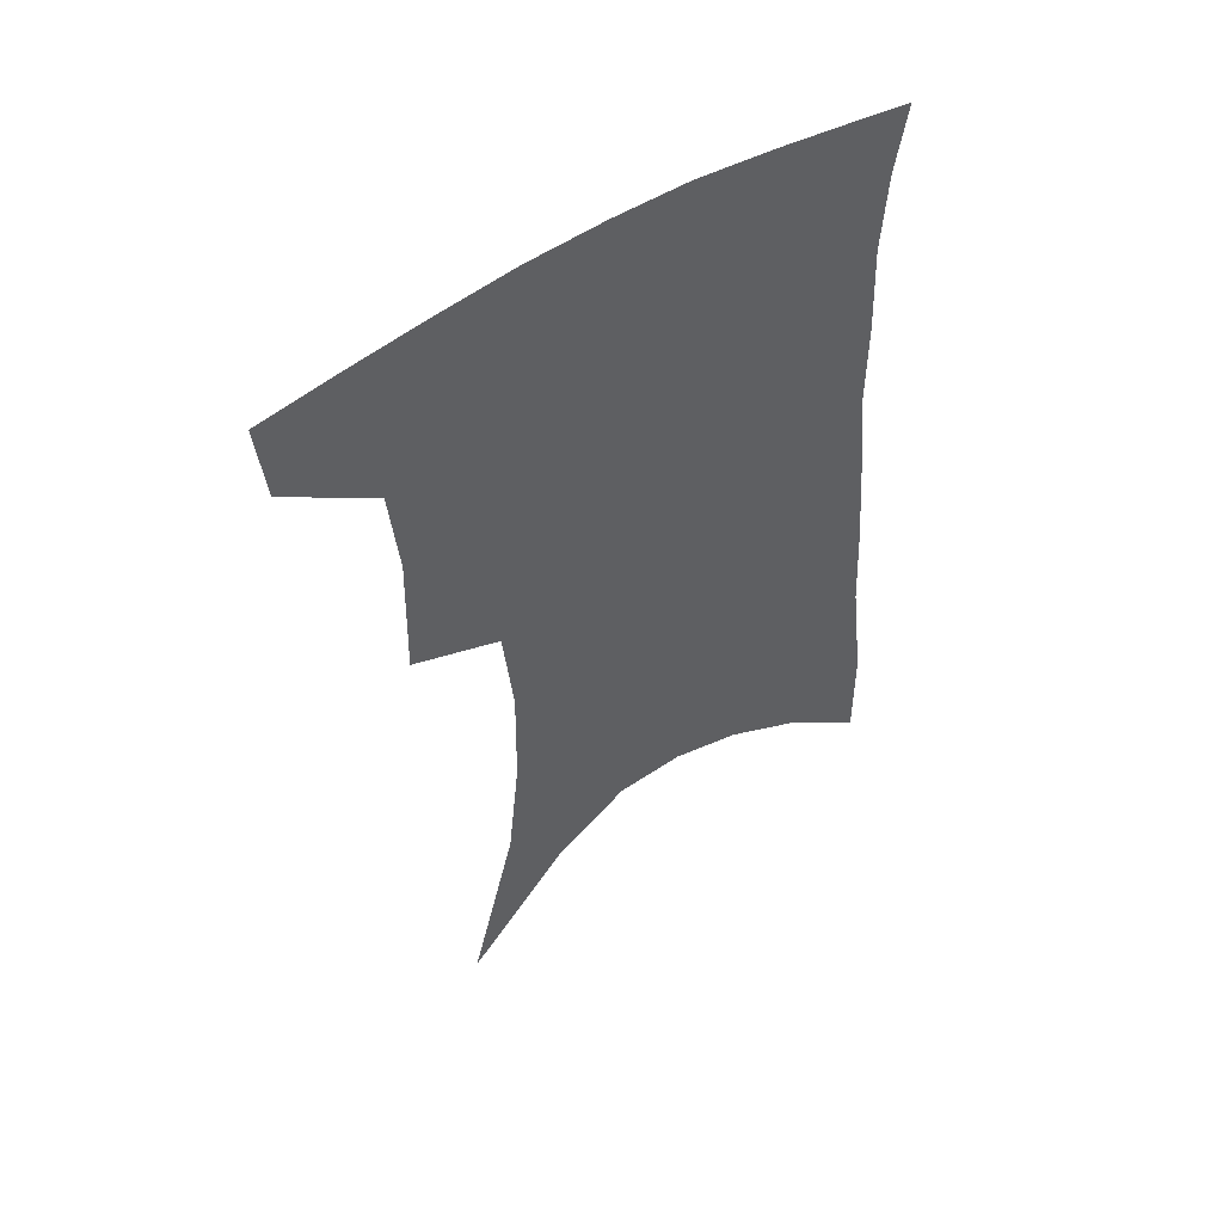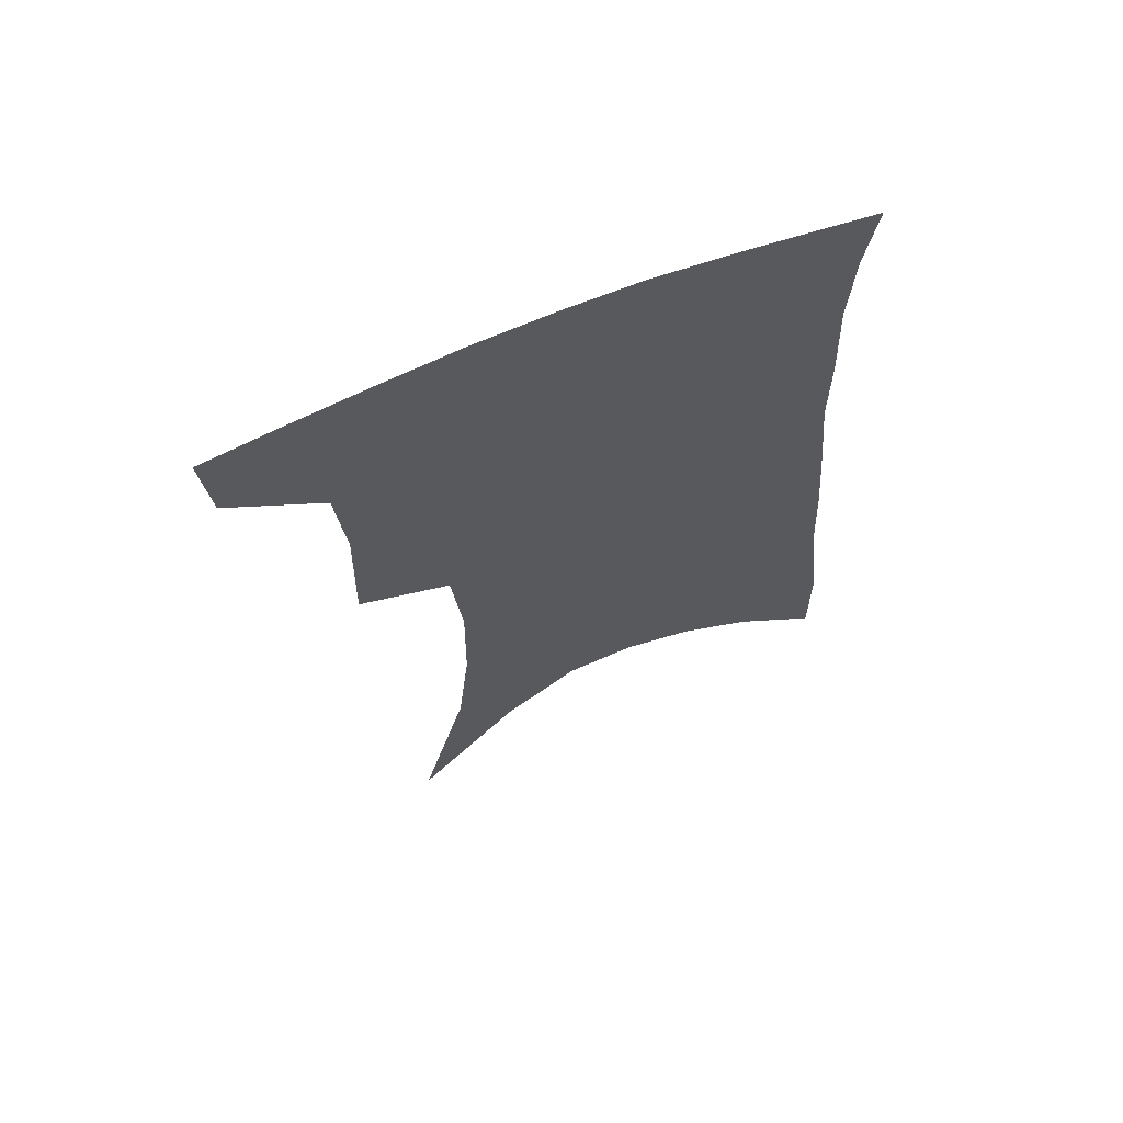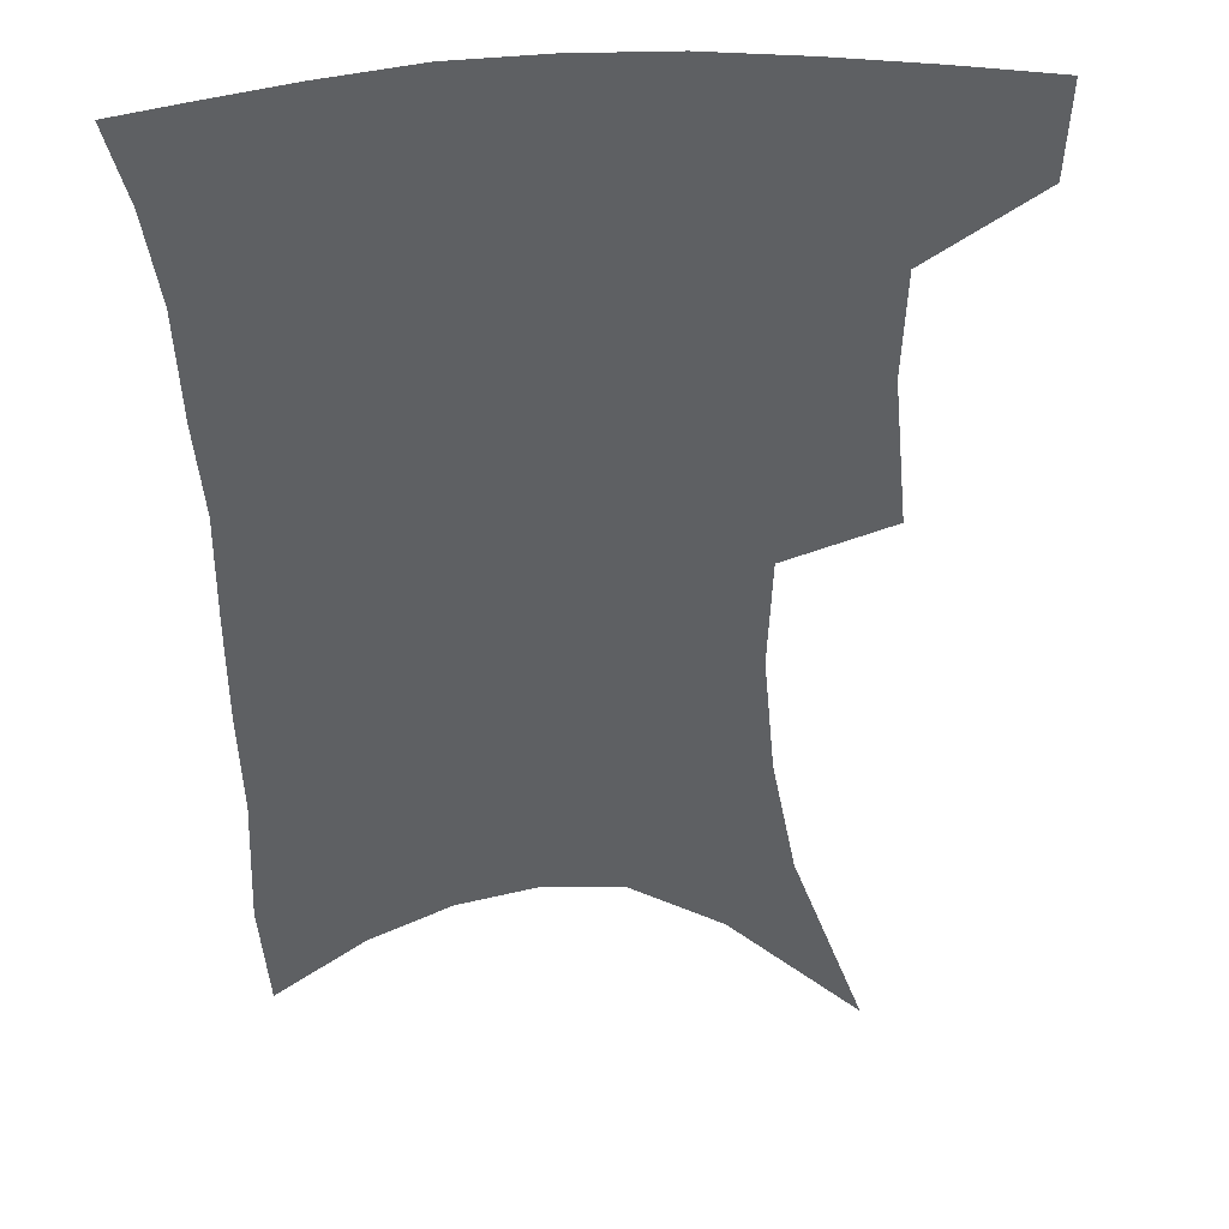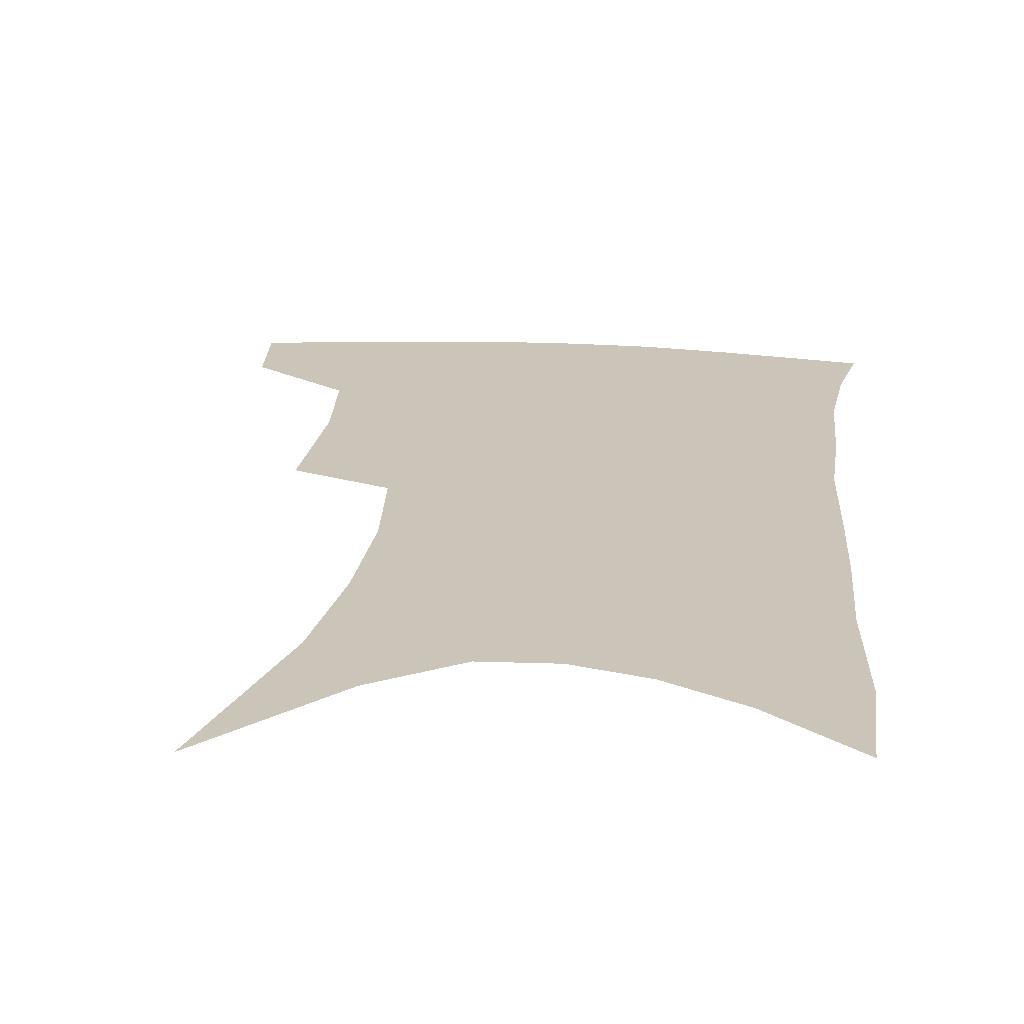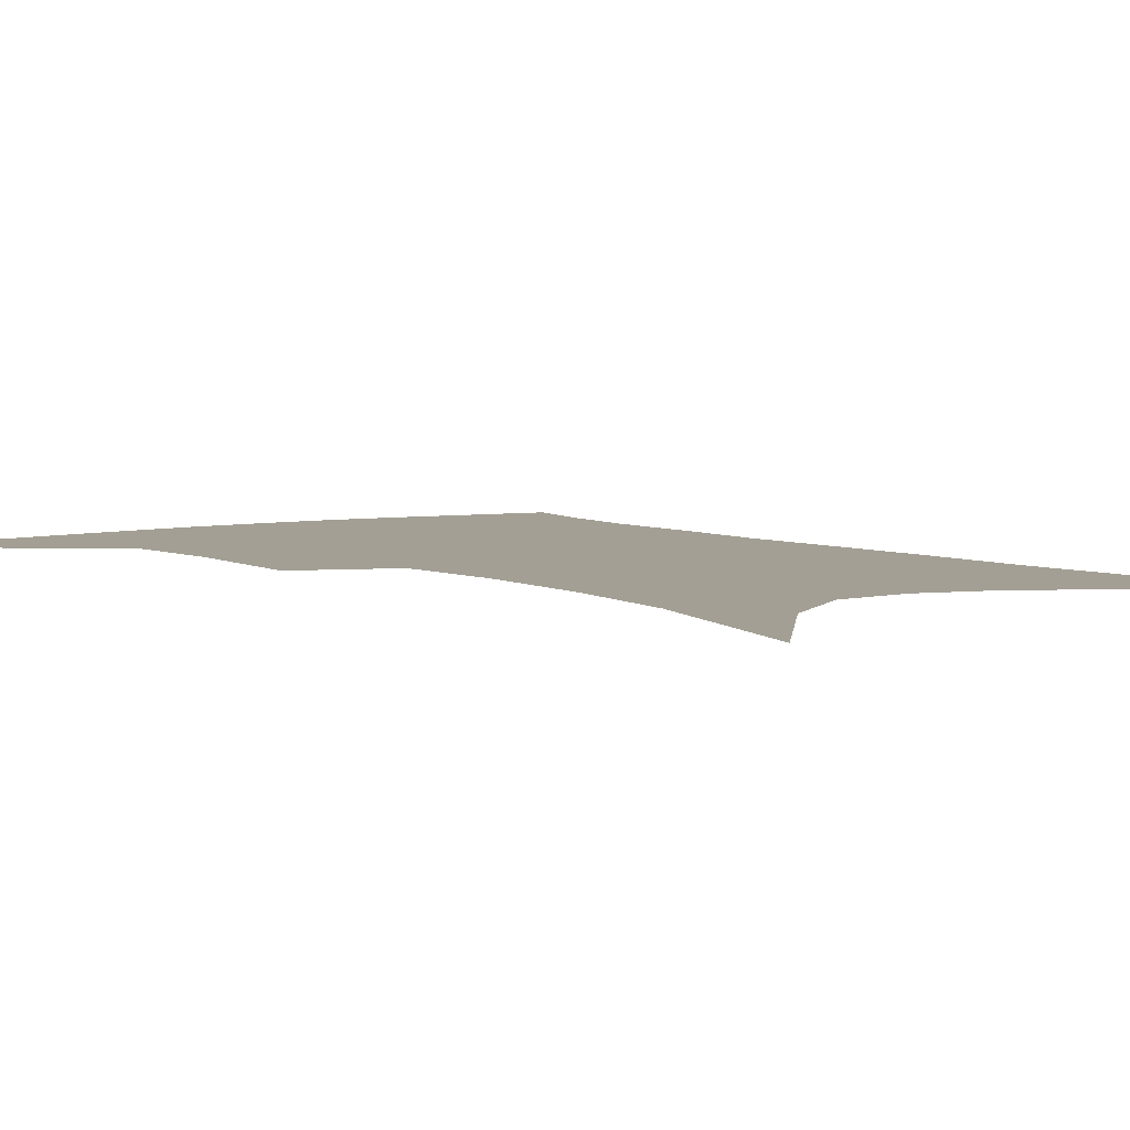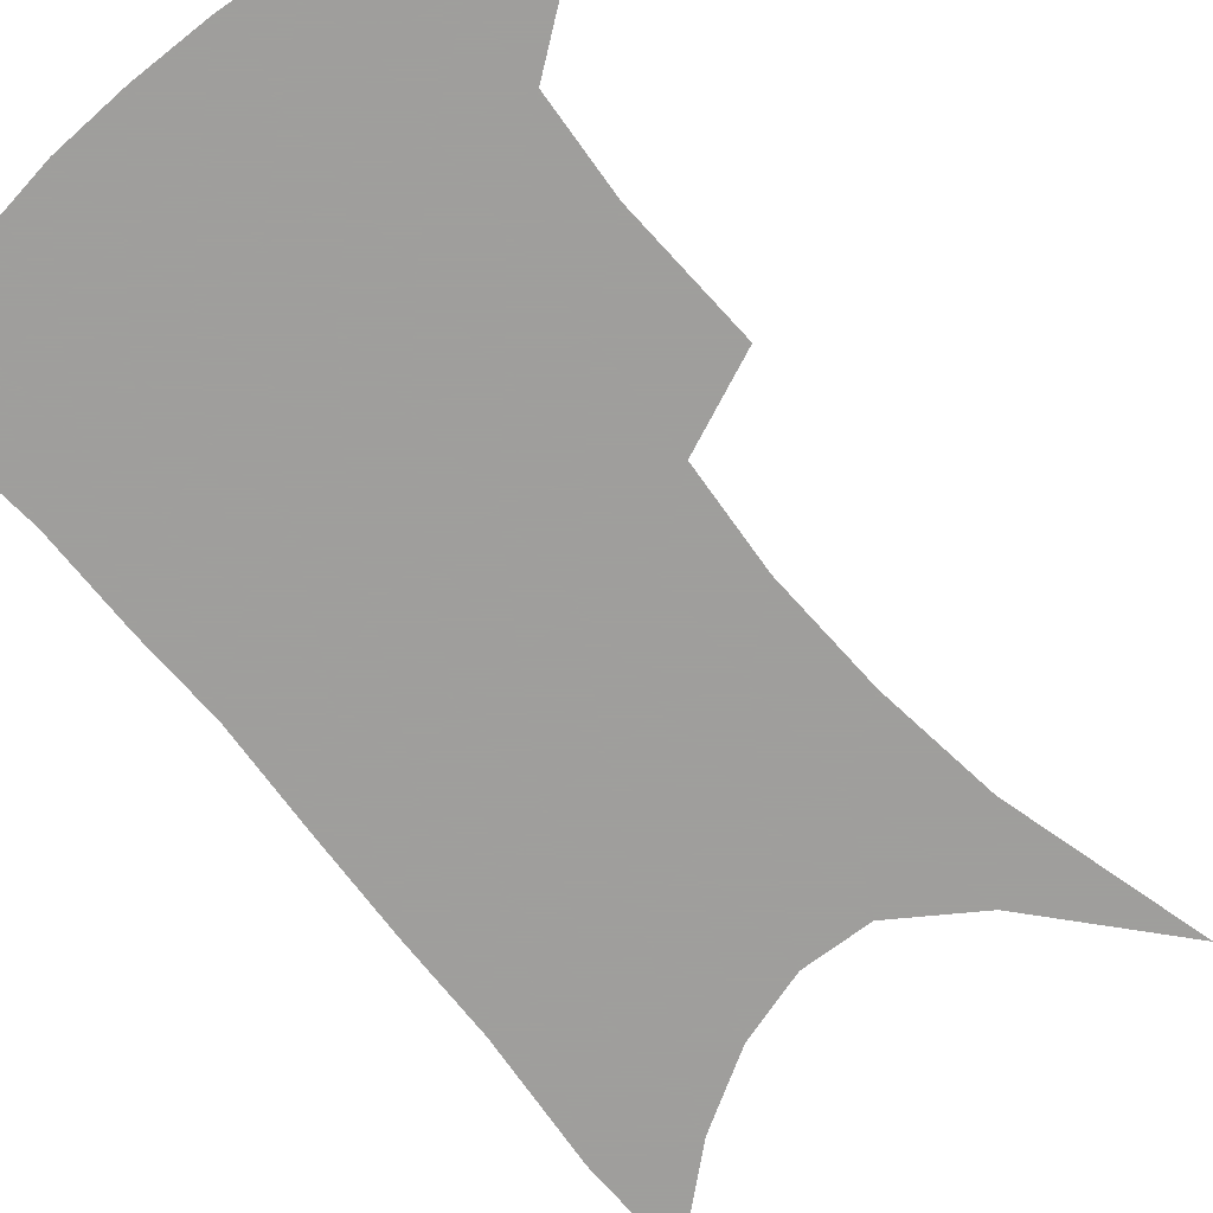
<metadata>
{"format":"obj","ext":"obj","renderer":"f3d","projection":"perspective","resolution":1024,"background":"white","views":[{"elev":54.2,"azim":-33.6,"up":"+Y"},{"elev":66.7,"azim":-22.4,"up":"+Y"},{"elev":-42.3,"azim":-176.0,"up":"+Z"},{"elev":20.5,"azim":7.6,"up":"+Z"},{"elev":5.3,"azim":-33.5,"up":"+Z"},{"elev":-71.1,"azim":-138.9,"up":"+Z"}]}
</metadata>
<code>
v 471.5 380.5 0
v 468.7 408.5 0
v 504.3 280.1 0
v 505.5 326 0
v 502.4 358.5 0
v 499.1 386.8 0
v 494.9 413.1 0
v 517 84.83 0
v 533.4 152.1 0
v 537.6 193.2 0
v 538.1 233 0
v 534.6 268.2 0
v 531.9 306.1 0
v 530.3 338.6 0
v 528.1 366.3 0
v 524.8 391.2 0
v 521.1 417 0
v 552.4 127.4 0
v 560.1 178.2 0
v 560.5 215.2 0
v 558.9 250.1 0
v 556 281.6 0
v 553.9 312.6 0
v 553.3 344.5 0
v 551.9 369.8 0
v 550.4 394.3 0
v 547.1 420.2 0
v 578 145.8 0
v 580.6 185.4 0
v 580.5 224.9 0
v 578.8 257.8 0
v 576.9 288.9 0
v 576.1 321.1 0
v 575.6 348 0
v 575.9 373.3 0
v 574.8 396.1 0
v 573.1 421.4 0
v 601 147.4 0
v 601.2 189.7 0
v 600.3 222.8 0
v 598.6 257.2 0
v 597.1 292.9 0
v 596.7 322.6 0
v 597.1 349.4 0
v 597.9 373.5 0
v 598.6 396.2 0
v 598.4 421.1 0
v 624.5 140.9 0
v 622.6 184 0
v 619.9 225.3 0
v 618.3 259.1 0
v 617.5 289.6 0
v 617.5 318.3 0
v 617.8 347.6 0
v 619.6 372 0
v 622.1 395.1 0
v 624.7 418.1 0
v 649.7 127.1 0
v 645.8 172.8 0
v 642.1 214.4 0
v 640.4 248.9 0
v 638.8 282 0
v 638.4 312.5 0
v 640.1 339 0
v 641.2 367.5 0
v 643.8 393 0
v 647.8 414.6 0
v 678.7 103.2 0
v 678.3 141 0
v 673.1 185.6 0
v 671.3 221.3 0
v 668.5 257.2 0
v 665.2 293.2 0
v 665.3 323.6 0
v 663.8 358.3 0
v 665.6 386.9 0
v 669.6 411.1 0
v 691 451 0
f 5 6 1
f 1 6 2
f 6 7 2
f 12 13 3
f 3 13 4
f 13 14 4
f 4 14 5
f 14 15 5
f 5 15 6
f 15 16 6
f 6 16 7
f 16 17 7
f 8 18 9
f 18 19 9
f 9 19 10
f 19 20 10
f 10 20 11
f 20 21 11
f 11 21 12
f 21 22 12
f 12 22 13
f 22 23 13
f 13 23 14
f 23 24 14
f 14 24 15
f 24 25 15
f 15 25 16
f 25 26 16
f 16 26 17
f 26 27 17
f 18 28 19
f 28 29 19
f 19 29 20
f 29 30 20
f 20 30 21
f 30 31 21
f 21 31 22
f 31 32 22
f 22 32 23
f 32 33 23
f 23 33 24
f 33 34 24
f 24 34 25
f 34 35 25
f 25 35 26
f 35 36 26
f 26 36 27
f 36 37 27
f 28 38 29
f 38 39 29
f 29 39 30
f 39 40 30
f 30 40 31
f 40 41 31
f 31 41 32
f 41 42 32
f 32 42 33
f 42 43 33
f 33 43 34
f 43 44 34
f 34 44 35
f 44 45 35
f 35 45 36
f 45 46 36
f 36 46 37
f 46 47 37
f 38 48 39
f 48 49 39
f 39 49 40
f 49 50 40
f 40 50 41
f 50 51 41
f 41 51 42
f 51 52 42
f 42 52 43
f 52 53 43
f 43 53 44
f 53 54 44
f 44 54 45
f 54 55 45
f 45 55 46
f 55 56 46
f 46 56 47
f 56 57 47
f 48 58 49
f 58 59 49
f 49 59 50
f 59 60 50
f 50 60 51
f 60 61 51
f 51 61 52
f 61 62 52
f 52 62 53
f 62 63 53
f 53 63 54
f 63 64 54
f 54 64 55
f 64 65 55
f 55 65 56
f 65 66 56
f 56 66 57
f 66 67 57
f 58 68 59
f 68 69 59
f 59 69 60
f 69 70 60
f 60 70 61
f 70 71 61
f 61 71 62
f 71 72 62
f 62 72 63
f 72 73 63
f 63 73 64
f 73 74 64
f 64 74 65
f 74 75 65
f 65 75 66
f 75 76 66
f 66 76 67
f 76 77 67

</code>
